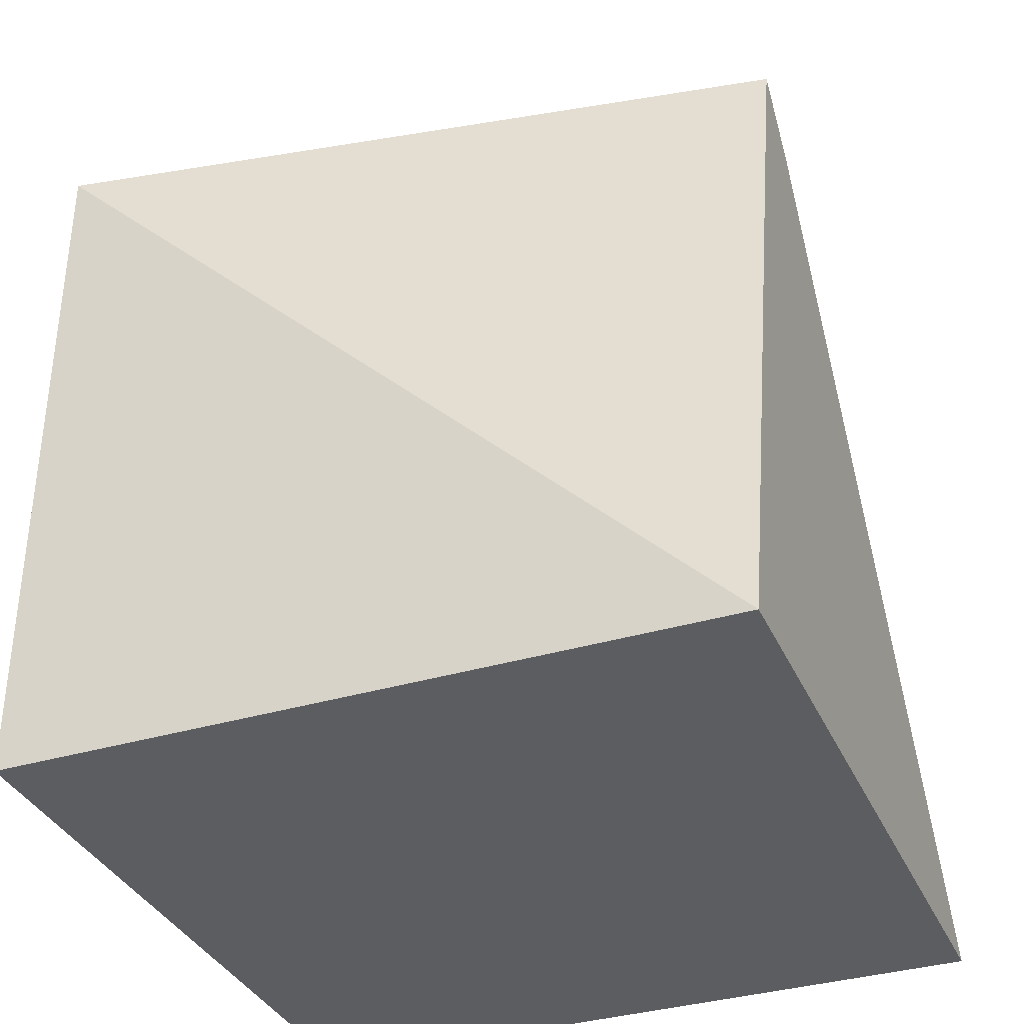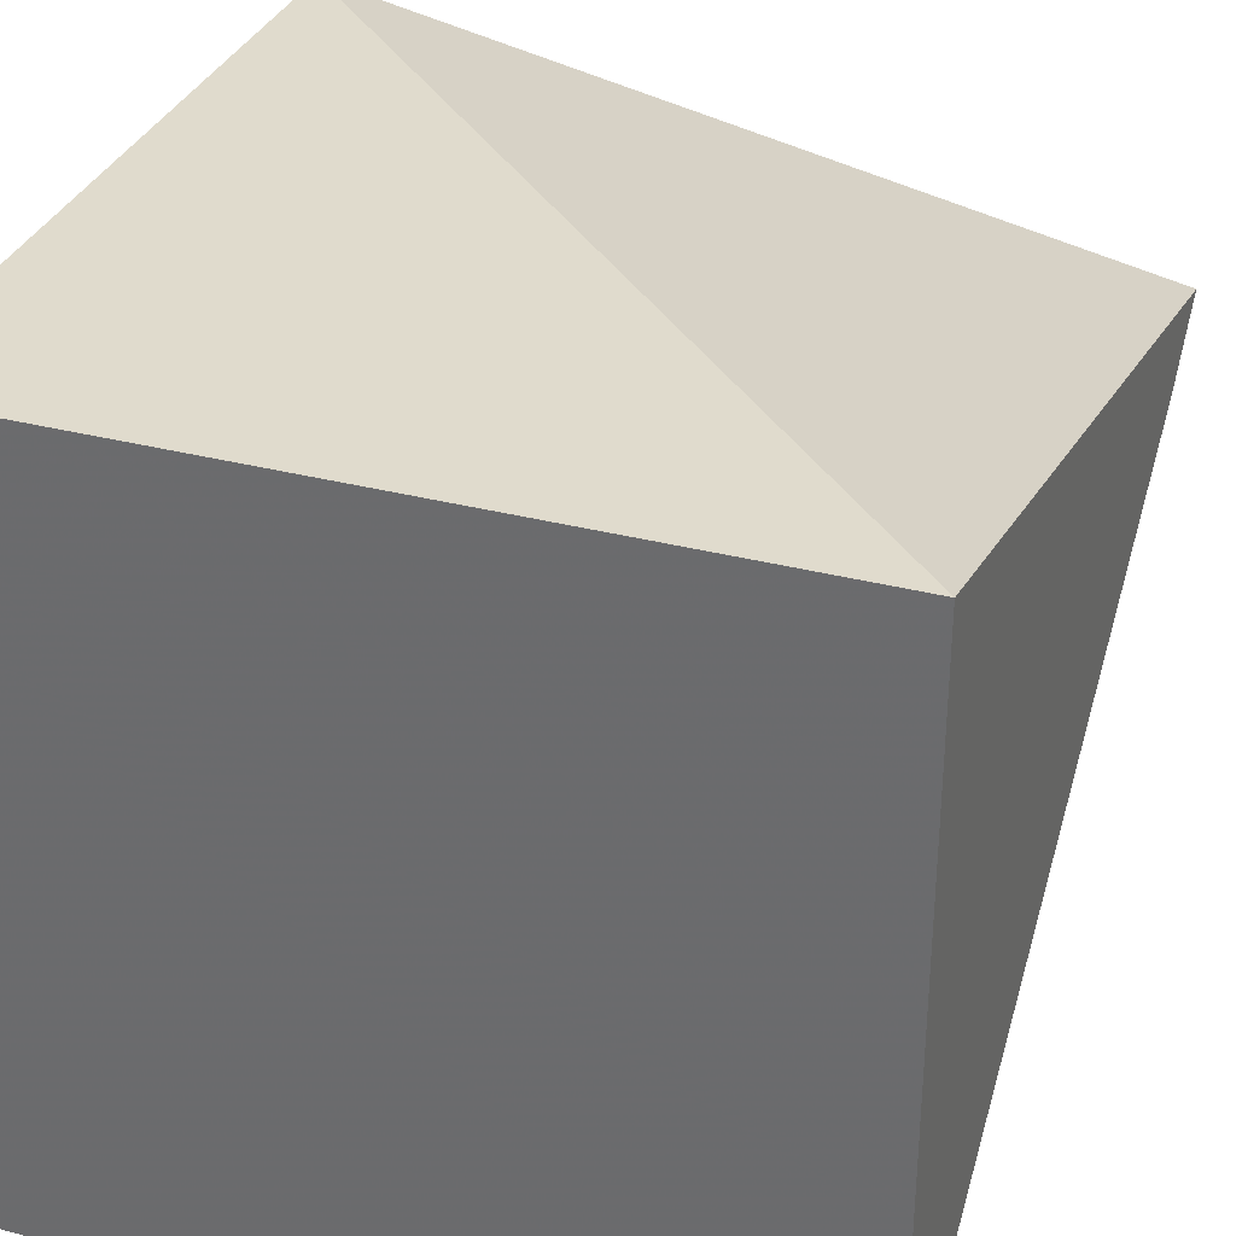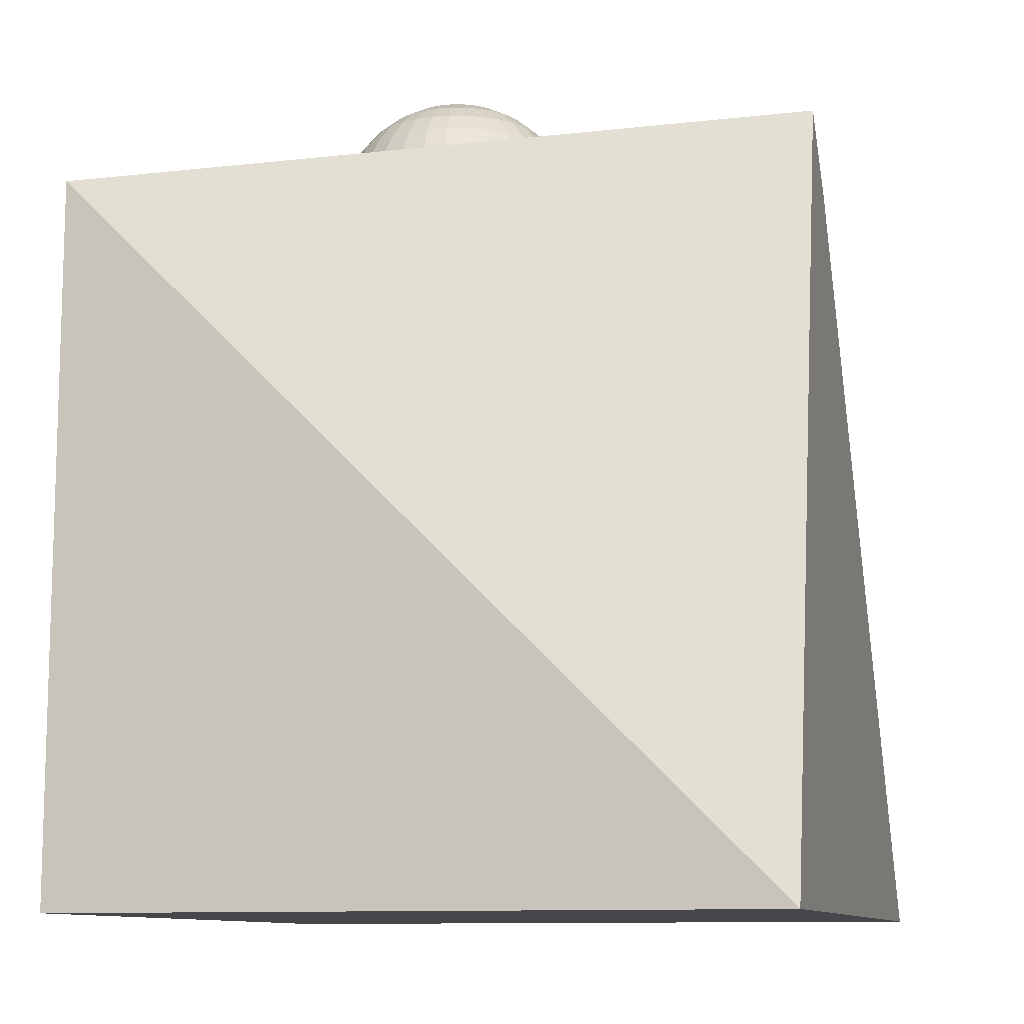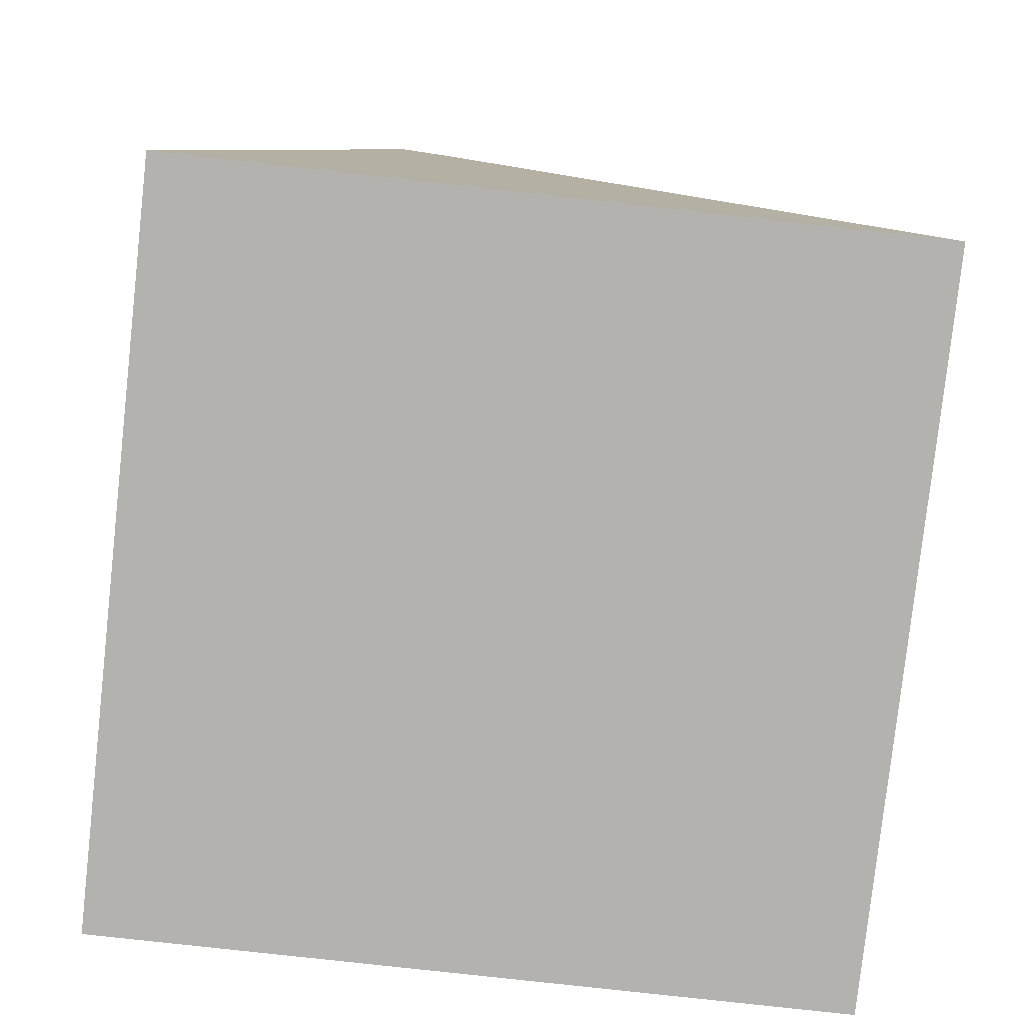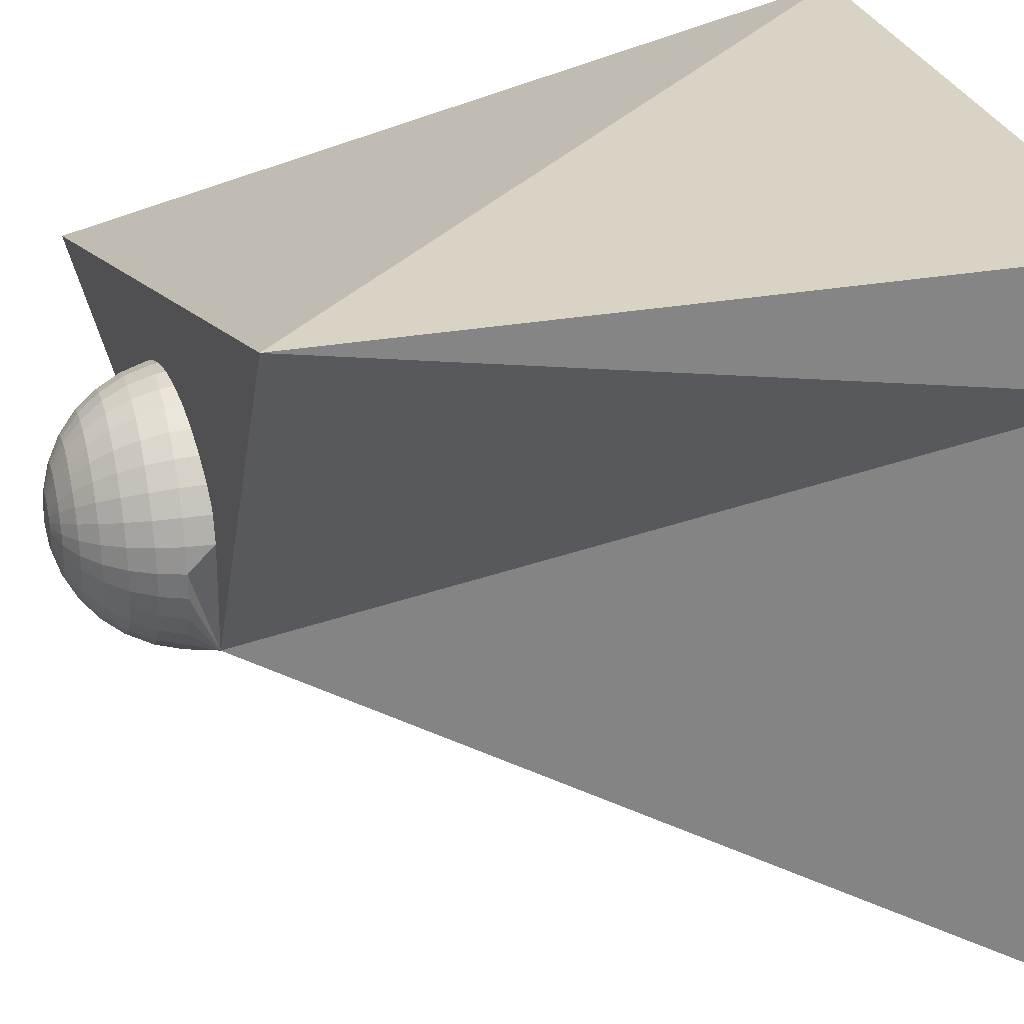
<metadata>
{"format":"obj","ext":"obj","renderer":"f3d","projection":"perspective","resolution":1024,"background":"white","views":[{"elev":-35.5,"azim":21.8,"up":"+Y"},{"elev":33.3,"azim":19.6,"up":"+Z"},{"elev":-10.6,"azim":15.8,"up":"+Y"},{"elev":-79.8,"azim":83.7,"up":"+Y"},{"elev":28.3,"azim":-105.2,"up":"+Z"}]}
</metadata>
<code>
o Cube
v 1 -1 -1
v 1 -1 1
v -1 -1 1
v -1 -1 -1
v -0.3711 1.024 -0.06891
v 1 1.192 0.4727
v -1 1 1
v 1 -1 0.6514
v -1 -1 0.6514
v 1 1 0.308
v -0.1807 1.387 0.2039
v -0.2483 1.367 0.2039
v -0.3105 1.333 0.2039
v -0.3651 1.289 0.2039
v -0.4099 1.234 0.2039
v -0.4432 1.172 0.2039
v -0.4636 1.104 0.2039
v -0.1794 1.387 0.1902
v -0.2456 1.367 0.177
v -0.3067 1.333 0.1648
v -0.3602 1.289 0.1542
v -0.4041 1.234 0.1454
v -0.4368 1.172 0.139
v -0.4569 1.104 0.135
v -0.1754 1.387 0.177
v -0.2378 1.367 0.1511
v -0.2953 1.333 0.1273
v -0.3457 1.289 0.1064
v -0.3871 1.234 0.08928
v -0.4178 1.172 0.07654
v -0.4368 1.104 0.0687
v -0.1689 1.387 0.1648
v -0.2251 1.367 0.1273
v -0.2768 1.333 0.09271
v -0.3222 1.289 0.06239
v -0.3594 1.234 0.03751
v -0.3871 1.172 0.01903
v -0.4041 1.104 0.007641
v -0.1601 1.387 0.1542
v -0.2079 1.367 0.1064
v -0.2519 1.333 0.06239
v -0.2905 1.289 0.02381
v -0.3222 1.234 -0.007858
v -0.3457 1.172 -0.03139
v -0.3602 1.104 -0.04588
v -0.1495 1.387 0.1454
v -0.187 1.367 0.08928
v -0.2216 1.333 0.03751
v -0.2519 1.289 -0.007858
v -0.2768 1.234 -0.04509
v -0.2953 1.172 -0.07276
v -0.3067 1.104 -0.0898
v -0.1374 1.387 0.139
v -0.1632 1.367 0.07654
v -0.187 1.333 0.01903
v -0.2079 1.289 -0.03139
v -0.2251 1.234 -0.07276
v -0.2378 1.172 -0.1035
v -0.2456 1.104 -0.1224
v -0.1242 1.387 0.135
v -0.1374 1.367 0.0687
v -0.1495 1.333 0.007641
v -0.1601 1.289 -0.04588
v -0.1689 1.234 -0.0898
v -0.1754 1.172 -0.1224
v -0.1794 1.104 -0.1425
v -0.1807 1.034 -0.1493
v -0.1105 1.387 0.1336
v -0.1105 1.367 0.06605
v -0.1105 1.333 0.003797
v -0.1105 1.289 -0.05077
v -0.1105 1.234 -0.09555
v -0.1105 1.172 -0.1288
v -0.1105 1.104 -0.1493
v -0.1105 1.034 -0.1562
v -0.09677 1.387 0.135
v -0.08359 1.367 0.0687
v -0.07144 1.333 0.007641
v -0.0608 1.289 -0.04588
v -0.05206 1.234 -0.0898
v -0.04557 1.172 -0.1224
v -0.04157 1.104 -0.1425
v -0.04022 1.034 -0.1493
v -0.08359 1.387 0.139
v -0.05774 1.367 0.07654
v -0.03391 1.333 0.01903
v -0.01303 1.289 -0.03139
v 0.004108 1.234 -0.07276
v 0.01684 1.172 -0.1035
v 0.02468 1.104 -0.1224
v 0.02733 1.034 -0.1288
v -0.07144 1.387 0.1454
v -0.03391 1.367 0.08928
v 0.000676 1.333 0.03751
v 0.03099 1.289 -0.007858
v 0.05587 1.234 -0.04509
v 0.07436 1.172 -0.07276
v 0.08574 1.104 -0.0898
v 0.08959 1.034 -0.09555
v -0.0608 1.387 0.1542
v -0.01303 1.367 0.1064
v 0.03099 1.333 0.06239
v 0.06958 1.289 0.02381
v 0.1012 1.234 -0.007858
v 0.1248 1.172 -0.03139
v 0.1393 1.104 -0.04588
v 0.1442 1.034 -0.05077
v -0.05206 1.387 0.1648
v 0.004108 1.367 0.1273
v 0.05587 1.333 0.09271
v 0.1012 1.289 0.06239
v 0.1385 1.234 0.03751
v 0.1661 1.172 0.01903
v 0.1832 1.104 0.007642
v 0.1889 1.034 0.003797
v -0.04557 1.387 0.177
v 0.01684 1.367 0.1511
v 0.07436 1.333 0.1273
v 0.1248 1.289 0.1064
v 0.1661 1.234 0.08928
v 0.1969 1.172 0.07654
v 0.2158 1.104 0.0687
v 0.2222 1.034 0.06605
v -0.04157 1.387 0.1902
v 0.02468 1.367 0.177
v 0.08574 1.333 0.1648
v 0.1393 1.289 0.1542
v 0.1832 1.234 0.1454
v 0.2158 1.172 0.139
v 0.2359 1.104 0.135
v 0.2427 1.034 0.1336
v -0.04022 1.387 0.2039
v 0.02733 1.367 0.2039
v 0.08959 1.333 0.2039
v 0.1442 1.289 0.2039
v 0.1889 1.234 0.2039
v 0.2222 1.172 0.2039
v 0.2427 1.104 0.2039
v 0.2496 1.034 0.2039
v -0.04157 1.387 0.2176
v 0.02468 1.367 0.2307
v 0.08574 1.333 0.2429
v 0.1393 1.289 0.2535
v 0.1832 1.234 0.2623
v 0.2158 1.172 0.2688
v 0.2359 1.104 0.2728
v 0.2427 1.034 0.2741
v -0.04557 1.387 0.2307
v 0.01684 1.367 0.2566
v 0.07436 1.333 0.2804
v 0.1248 1.289 0.3013
v 0.1661 1.234 0.3184
v 0.1969 1.172 0.3312
v 0.2158 1.104 0.339
v 0.2222 1.034 0.3417
v -0.05206 1.387 0.2429
v 0.004108 1.367 0.2804
v 0.05587 1.333 0.315
v 0.1012 1.289 0.3453
v 0.1385 1.234 0.3702
v 0.1661 1.172 0.3887
v 0.1832 1.104 0.4001
v 0.1889 1.034 0.4039
v -0.0608 1.387 0.2535
v -0.01303 1.367 0.3013
v 0.03099 1.333 0.3453
v 0.06958 1.289 0.3839
v 0.1012 1.234 0.4156
v 0.1248 1.172 0.4391
v 0.1393 1.104 0.4536
v 0.1442 1.034 0.4585
v -0.07144 1.387 0.2623
v -0.03391 1.367 0.3184
v 0.000676 1.333 0.3702
v 0.03099 1.289 0.4156
v 0.05587 1.234 0.4528
v 0.07436 1.172 0.4805
v 0.08574 1.104 0.4975
v 0.08959 1.034 0.5033
v -0.08359 1.387 0.2688
v -0.05774 1.367 0.3312
v -0.03391 1.333 0.3887
v -0.01303 1.289 0.4391
v 0.004108 1.234 0.4805
v 0.01684 1.172 0.5112
v 0.02468 1.104 0.5302
v 0.02733 1.034 0.5365
v -0.09677 1.387 0.2728
v -0.08359 1.367 0.339
v -0.07144 1.333 0.4001
v -0.0608 1.289 0.4536
v -0.05206 1.234 0.4975
v -0.04557 1.172 0.5302
v -0.04157 1.104 0.5502
v -0.04022 1.034 0.557
v -0.1105 1.387 0.2741
v -0.1105 1.367 0.3417
v -0.1105 1.333 0.4039
v -0.1105 1.289 0.4585
v -0.1105 1.234 0.5033
v -0.1105 1.172 0.5365
v -0.1105 1.104 0.557
v -0.1105 1.034 0.564
v -0.1242 1.387 0.2728
v -0.1374 1.367 0.339
v -0.1495 1.333 0.4001
v -0.1601 1.289 0.4536
v -0.1689 1.234 0.4975
v -0.1754 1.172 0.5302
v -0.1794 1.104 0.5502
v -0.1807 1.034 0.557
v -0.1105 1.394 0.2039
v -0.1374 1.387 0.2688
v -0.1632 1.367 0.3312
v -0.187 1.333 0.3887
v -0.2079 1.289 0.4391
v -0.2251 1.234 0.4805
v -0.2378 1.172 0.5112
v -0.2456 1.104 0.5302
v -0.2483 1.034 0.5365
v -0.1495 1.387 0.2623
v -0.187 1.367 0.3184
v -0.2216 1.333 0.3702
v -0.2519 1.289 0.4156
v -0.2768 1.234 0.4528
v -0.2953 1.172 0.4805
v -0.3067 1.104 0.4975
v -0.3105 1.034 0.5033
v -0.1601 1.387 0.2535
v -0.2079 1.367 0.3013
v -0.2519 1.333 0.3453
v -0.2905 1.289 0.3839
v -0.3222 1.234 0.4156
v -0.3457 1.172 0.4391
v -0.3602 1.104 0.4536
v -0.3651 1.034 0.4585
v -0.1689 1.387 0.2429
v -0.2251 1.367 0.2804
v -0.2768 1.333 0.315
v -0.3222 1.289 0.3453
v -0.3594 1.234 0.3702
v -0.3871 1.172 0.3887
v -0.4041 1.104 0.4001
v -0.4099 1.034 0.4039
v -0.1754 1.387 0.2307
v -0.2378 1.367 0.2566
v -0.2953 1.333 0.2804
v -0.3457 1.289 0.3013
v -0.3871 1.234 0.3184
v -0.4178 1.172 0.3312
v -0.4368 1.104 0.339
v -0.4432 1.034 0.3417
v -0.1794 1.387 0.2176
v -0.2456 1.367 0.2307
v -0.3067 1.333 0.2429
v -0.3602 1.289 0.2535
v -0.4041 1.234 0.2623
v -0.4368 1.172 0.2688
v -0.4569 1.104 0.2728
v -0.4636 1.034 0.2741
f 2 3 9
f 10 6 2
f 2 6 7
f 1 5 10
f 1 8 9
f 13 12 19
f 14 13 20
f 14 21 22
f 15 22 23
f 16 23 24
f 12 11 18
f 19 18 25
f 19 26 27
f 21 20 27
f 21 28 29
f 22 29 30
f 23 30 31
f 28 35 36
f 30 29 36
f 30 37 38
f 25 32 33
f 27 26 33
f 27 34 35
f 33 32 39
f 34 33 40
f 34 41 42
f 35 42 43
f 36 43 44
f 37 44 45
f 43 50 51
f 45 44 51
f 39 46 47
f 41 40 47
f 42 41 48
f 43 42 49
f 47 54 55
f 48 55 56
f 49 56 57
f 51 50 57
f 52 51 58
f 46 53 54
f 59 58 65
f 53 60 61
f 54 61 62
f 55 62 63
f 56 63 64
f 57 64 65
f 61 69 70
f 62 70 71
f 63 71 72
f 64 72 73
f 65 73 74
f 67 66 74
f 60 68 69
f 74 73 81
f 74 82 83
f 69 68 76
f 69 77 78
f 70 78 79
f 71 79 80
f 72 80 81
f 78 86 87
f 80 79 87
f 80 88 89
f 82 81 89
f 82 90 91
f 76 84 85
f 77 85 86
f 90 98 99
f 84 92 93
f 85 93 94
f 87 86 94
f 88 87 95
f 88 96 97
f 90 89 97
f 95 94 102
f 96 95 103
f 96 104 105
f 98 97 105
f 98 106 107
f 92 100 101
f 94 93 101
f 107 106 114
f 100 108 109
f 101 109 110
f 102 110 111
f 104 103 111
f 104 112 113
f 106 105 113
f 111 119 120
f 112 120 121
f 114 113 121
f 114 122 123
f 108 116 117
f 109 117 118
f 110 118 119
f 116 124 125
f 118 117 125
f 119 118 126
f 120 119 127
f 120 128 129
f 122 121 129
f 123 122 130
f 128 136 137
f 130 129 137
f 130 138 139
f 124 132 133
f 125 133 134
f 126 134 135
f 127 135 136
f 133 132 140
f 134 133 141
f 134 142 143
f 136 135 143
f 136 144 145
f 138 137 145
f 139 138 146
f 144 152 153
f 146 145 153
f 146 154 155
f 141 140 148
f 141 149 150
f 142 150 151
f 144 143 151
f 149 157 158
f 151 150 158
f 151 159 160
f 153 152 160
f 154 153 161
f 154 162 163
f 149 148 156
f 162 161 169
f 163 162 170
f 156 164 165
f 158 157 165
f 158 166 167
f 159 167 168
f 160 168 169
f 165 173 174
f 166 174 175
f 168 167 175
f 168 176 177
f 170 169 177
f 171 170 178
f 165 164 172
f 178 177 185
f 178 186 187
f 173 172 180
f 174 173 181
f 174 182 183
f 176 175 183
f 176 184 185
f 182 190 191
f 184 183 191
f 184 192 193
f 185 193 194
f 186 194 195
f 180 188 189
f 181 189 190
f 194 202 203
f 188 196 197
f 189 197 198
f 190 198 199
f 192 191 199
f 192 200 201
f 193 201 202
f 199 207 208
f 200 208 209
f 201 209 210
f 202 210 211
f 197 196 204
f 197 205 206
f 199 198 206
f 204 213 214
f 205 214 215
f 207 206 215
f 207 216 217
f 209 208 217
f 210 209 218
f 211 210 219
f 216 224 225
f 217 225 226
f 219 218 226
f 219 227 228
f 214 213 221
f 214 222 223
f 215 223 224
f 222 221 229
f 223 222 230
f 224 223 231
f 225 224 232
f 225 233 234
f 227 226 234
f 227 235 236
f 233 241 242
f 235 234 242
f 236 235 243
f 229 237 238
f 230 238 239
f 231 239 240
f 233 232 240
f 237 245 246
f 238 246 247
f 239 247 248
f 240 248 249
f 241 249 250
f 242 250 251
f 243 251 252
f 249 257 258
f 250 258 259
f 252 251 259
f 246 245 253
f 247 246 254
f 248 247 255
f 248 256 257
f 11 212 18
f 18 212 25
f 25 212 32
f 32 212 39
f 39 212 46
f 46 212 53
f 53 212 60
f 60 212 68
f 68 212 76
f 76 212 84
f 84 212 92
f 92 212 100
f 100 212 108
f 108 212 116
f 116 212 124
f 124 212 132
f 132 212 140
f 140 212 148
f 148 212 156
f 156 212 164
f 164 212 172
f 172 212 180
f 180 212 188
f 188 212 196
f 196 212 204
f 204 212 213
f 213 212 221
f 221 212 229
f 229 212 237
f 237 212 245
f 245 212 253
f 255 254 12
f 256 255 13
f 257 256 14
f 258 257 15
f 259 258 16
f 253 212 11
f 254 253 11
f 5 7 6
f 9 5 4
f 5 1 4
f 7 5 9
f 5 17 24
f 5 24 31
f 5 31 38
f 5 38 45
f 5 45 52
f 5 52 59
f 59 66 67
f 260 259 17
f 8 2 9
f 8 10 2
f 3 2 7
f 8 1 10
f 4 1 9
f 20 13 19
f 21 14 20
f 15 14 22
f 16 15 23
f 17 16 24
f 19 12 18
f 26 19 25
f 20 19 27
f 28 21 27
f 22 21 29
f 23 22 30
f 24 23 31
f 29 28 36
f 37 30 36
f 31 30 38
f 26 25 33
f 34 27 33
f 28 27 35
f 40 33 39
f 41 34 40
f 35 34 42
f 36 35 43
f 37 36 44
f 38 37 45
f 44 43 51
f 52 45 51
f 40 39 47
f 48 41 47
f 49 42 48
f 50 43 49
f 48 47 55
f 49 48 56
f 50 49 57
f 58 51 57
f 59 52 58
f 47 46 54
f 66 59 65
f 54 53 61
f 55 54 62
f 56 55 63
f 57 56 64
f 58 57 65
f 62 61 70
f 63 62 71
f 64 63 72
f 65 64 73
f 66 65 74
f 75 67 74
f 61 60 69
f 82 74 81
f 75 74 83
f 77 69 76
f 70 69 78
f 71 70 79
f 72 71 80
f 73 72 81
f 79 78 87
f 88 80 87
f 81 80 89
f 90 82 89
f 83 82 91
f 77 76 85
f 78 77 86
f 91 90 99
f 85 84 93
f 86 85 94
f 95 87 94
f 96 88 95
f 89 88 97
f 98 90 97
f 103 95 102
f 104 96 103
f 97 96 105
f 106 98 105
f 99 98 107
f 93 92 101
f 102 94 101
f 115 107 114
f 101 100 109
f 102 101 110
f 103 102 111
f 112 104 111
f 105 104 113
f 114 106 113
f 112 111 120
f 113 112 121
f 122 114 121
f 115 114 123
f 109 108 117
f 110 109 118
f 111 110 119
f 117 116 125
f 126 118 125
f 127 119 126
f 128 120 127
f 121 120 129
f 130 122 129
f 131 123 130
f 129 128 137
f 138 130 137
f 131 130 139
f 125 124 133
f 126 125 134
f 127 126 135
f 128 127 136
f 141 133 140
f 142 134 141
f 135 134 143
f 144 136 143
f 137 136 145
f 146 138 145
f 147 139 146
f 145 144 153
f 154 146 153
f 147 146 155
f 149 141 148
f 142 141 150
f 143 142 151
f 152 144 151
f 150 149 158
f 159 151 158
f 152 151 160
f 161 153 160
f 162 154 161
f 155 154 163
f 157 149 156
f 170 162 169
f 171 163 170
f 157 156 165
f 166 158 165
f 159 158 167
f 160 159 168
f 161 160 169
f 166 165 174
f 167 166 175
f 176 168 175
f 169 168 177
f 178 170 177
f 179 171 178
f 173 165 172
f 186 178 185
f 179 178 187
f 181 173 180
f 182 174 181
f 175 174 183
f 184 176 183
f 177 176 185
f 183 182 191
f 192 184 191
f 185 184 193
f 186 185 194
f 187 186 195
f 181 180 189
f 182 181 190
f 195 194 203
f 189 188 197
f 190 189 198
f 191 190 199
f 200 192 199
f 193 192 201
f 194 193 202
f 200 199 208
f 201 200 209
f 202 201 210
f 203 202 211
f 205 197 204
f 198 197 206
f 207 199 206
f 205 204 214
f 206 205 215
f 216 207 215
f 208 207 217
f 218 209 217
f 219 210 218
f 220 211 219
f 217 216 225
f 218 217 226
f 227 219 226
f 220 219 228
f 222 214 221
f 215 214 223
f 216 215 224
f 230 222 229
f 231 223 230
f 232 224 231
f 233 225 232
f 226 225 234
f 235 227 234
f 228 227 236
f 234 233 242
f 243 235 242
f 244 236 243
f 230 229 238
f 231 230 239
f 232 231 240
f 241 233 240
f 238 237 246
f 239 238 247
f 240 239 248
f 241 240 249
f 242 241 250
f 243 242 251
f 244 243 252
f 250 249 258
f 251 250 259
f 260 252 259
f 254 246 253
f 255 247 254
f 256 248 255
f 249 248 257
f 13 255 12
f 14 256 13
f 15 257 14
f 16 258 15
f 17 259 16
f 12 254 11
f 10 5 6
f 3 7 9
f 5 59 67
f 5 260 17

</code>
